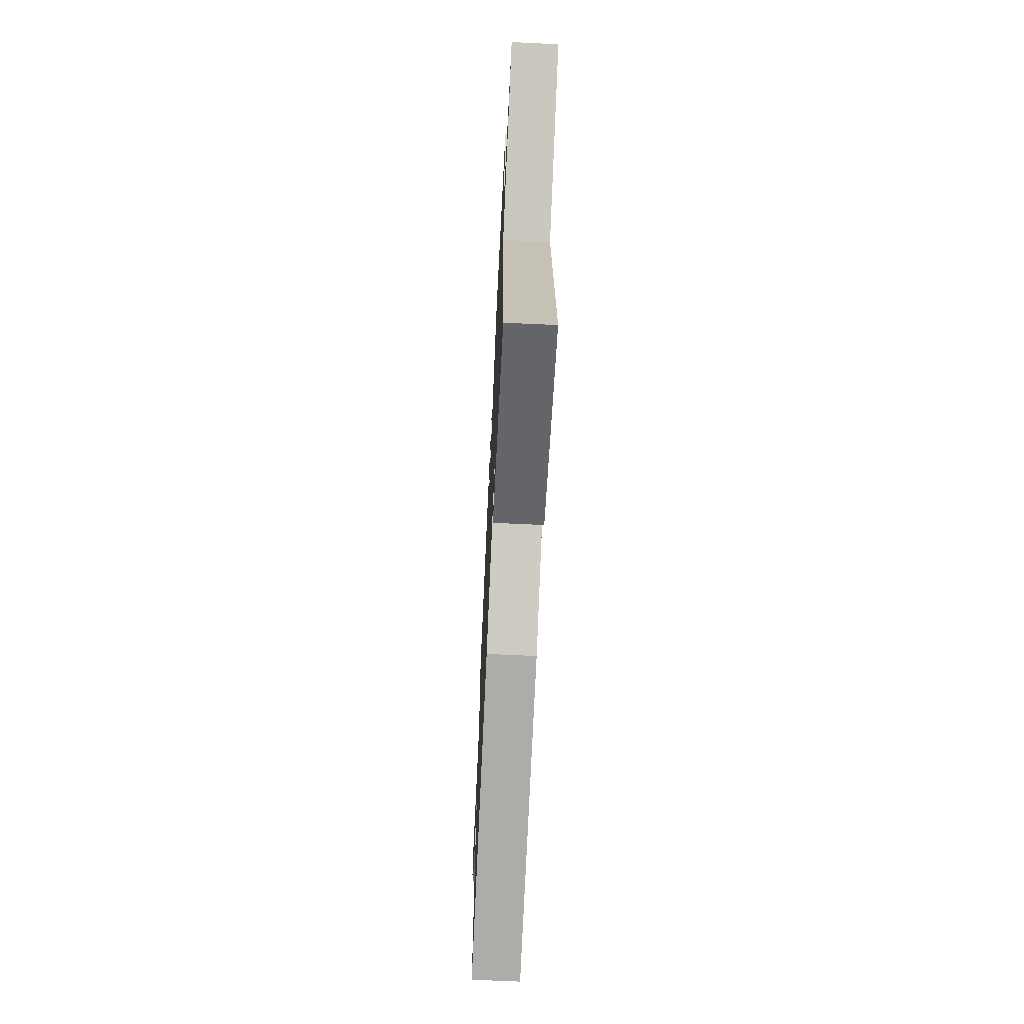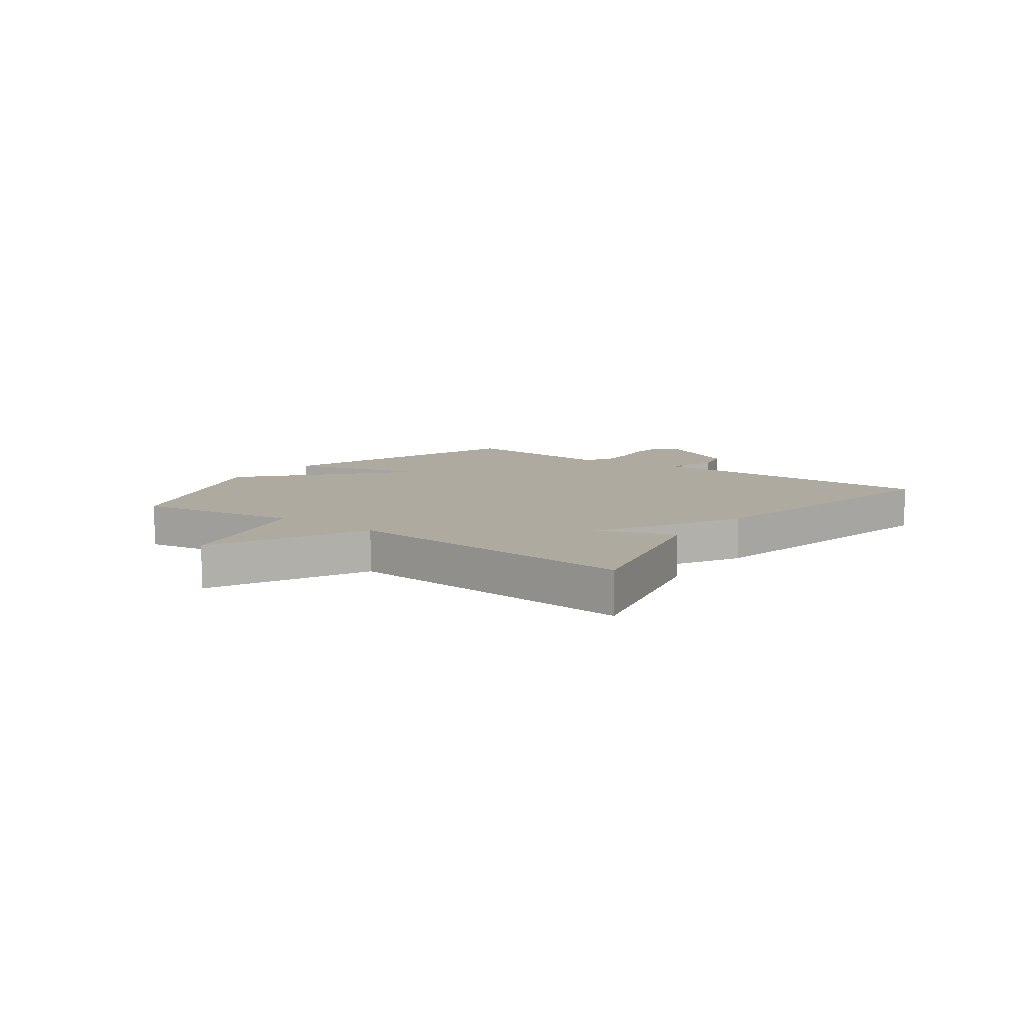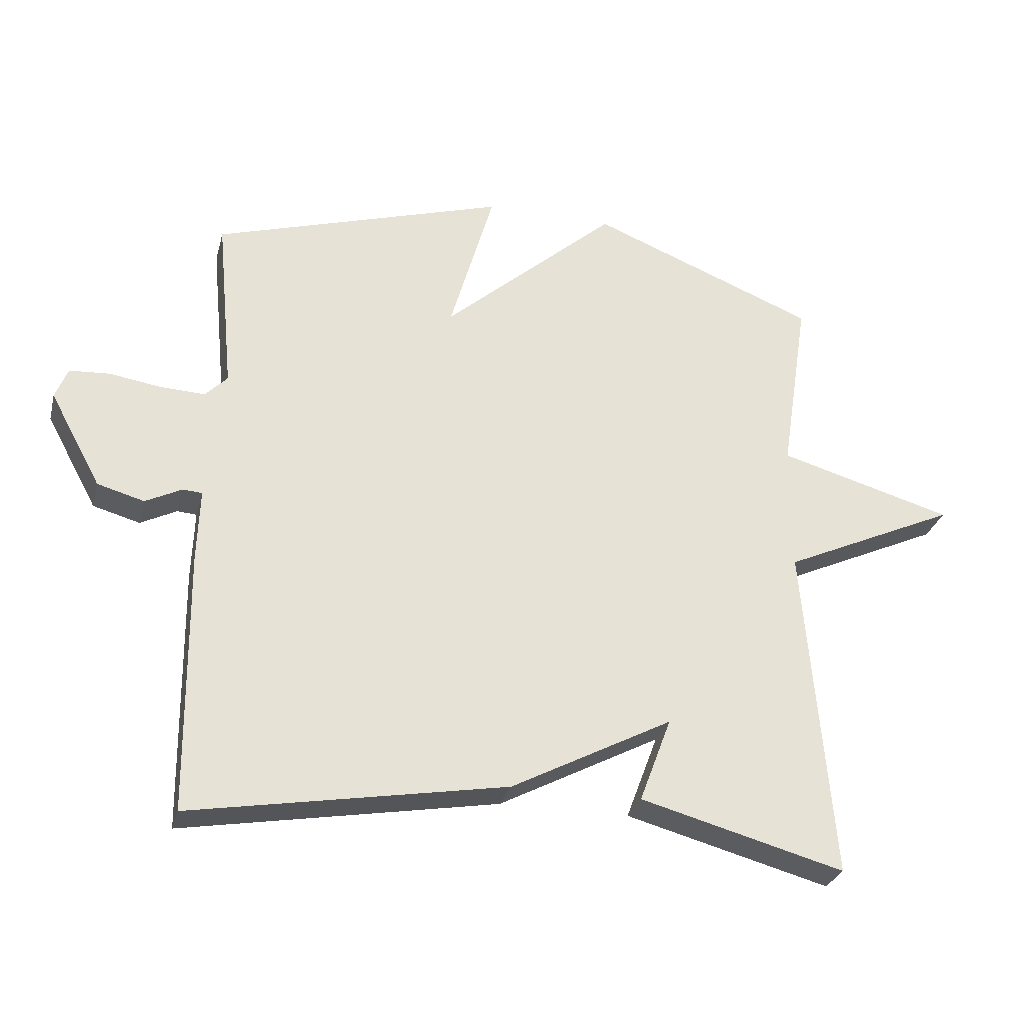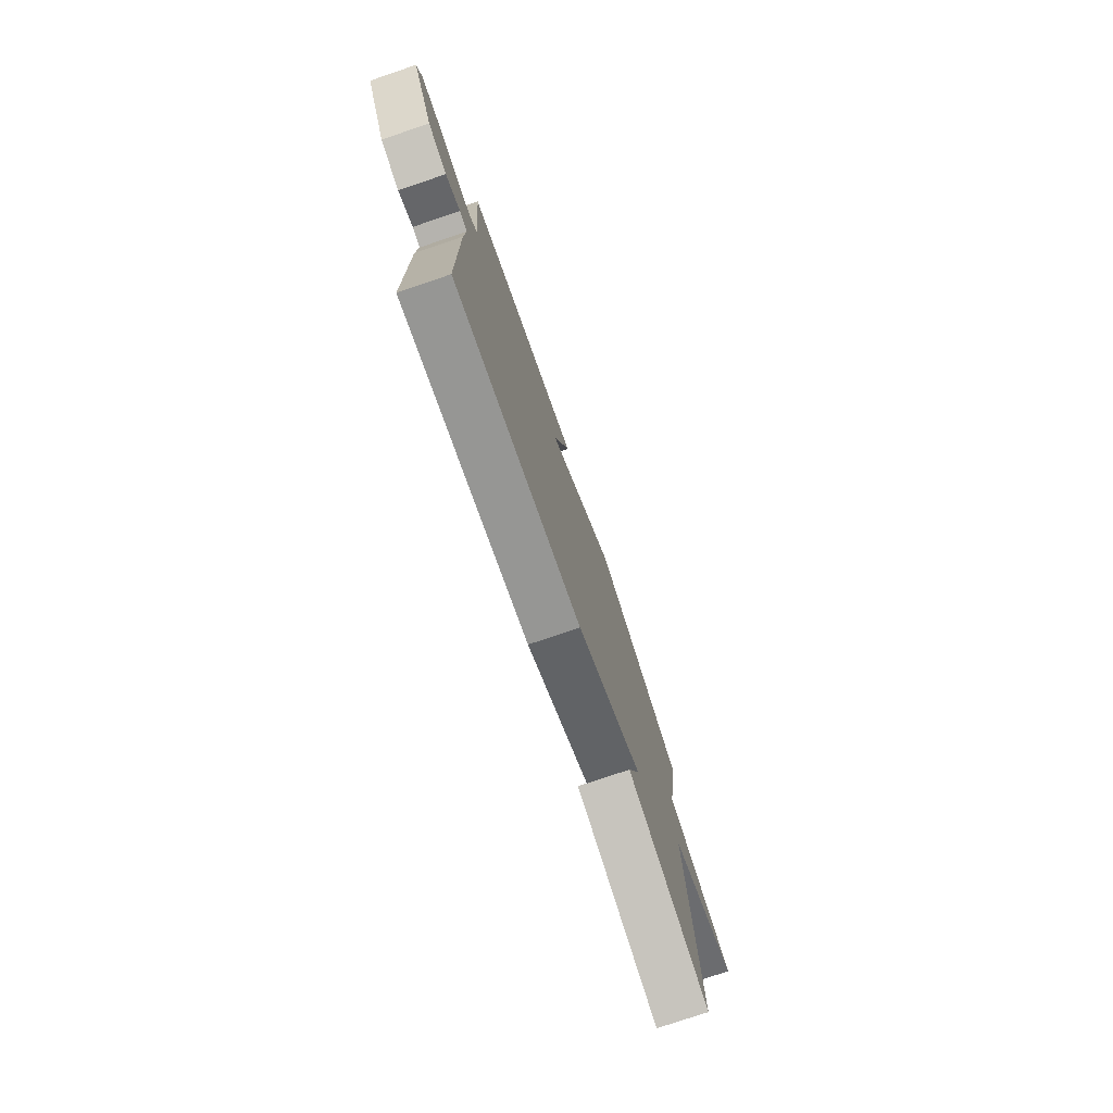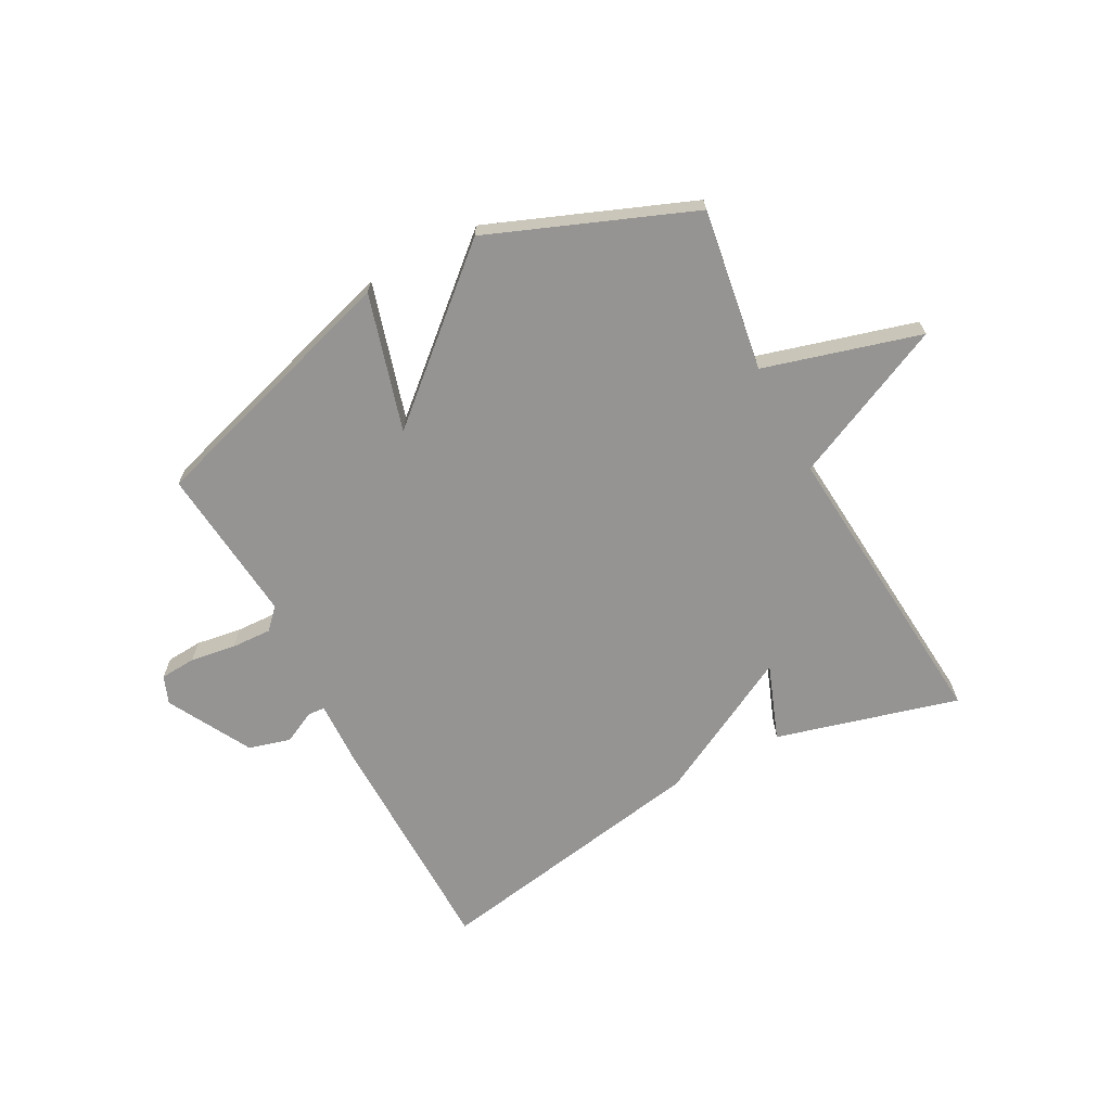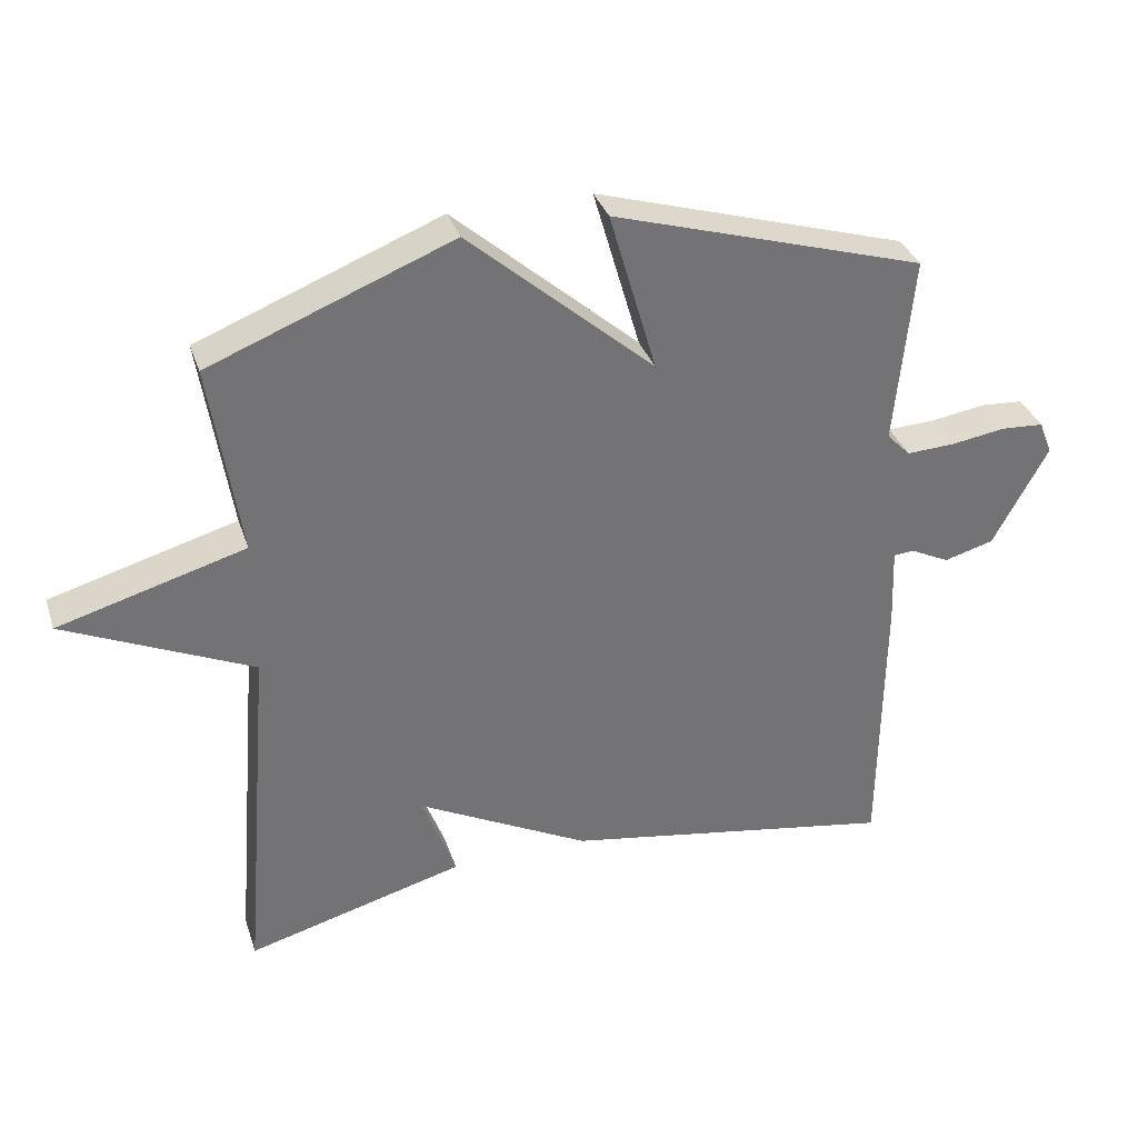
<metadata>
{"format":"obj","ext":"obj","renderer":"f3d","projection":"perspective","resolution":1024,"background":"white","views":[{"elev":-66.8,"azim":87.3,"up":"+Z"},{"elev":9.4,"azim":126.8,"up":"+Y"},{"elev":-29.1,"azim":-14.1,"up":"+Z"},{"elev":-76.8,"azim":-71.3,"up":"+Z"},{"elev":-67.1,"azim":28.1,"up":"+Y"},{"elev":34.3,"azim":162.7,"up":"+Z"}]}
</metadata>
<code>
v 0.5 0.07 -0.5
v 0.185 0.07 -0.415
v 0.234 0.07 -0.284
v -0.015 0.07 -0.415
v -0.5 0.07 -0.5
v -0.504 0.07 -0.093
v -0.5 0.07 0.016
v -0.53 0.07 0.018
v -0.586 0.07 -0.01
v -0.658 0.07 0.01
v -0.737 0.07 0.155
v -0.718 0.07 0.203
v -0.656 0.07 0.207
v -0.577 0.07 0.195
v -0.508 0.07 0.192
v -0.474 0.07 0.227
v -0.5 0.07 0.5
v -0.049 0.07 0.638
v -0.117 0.07 0.402
v 0.151 0.07 0.638
v 0.5 0.07 0.5
v 0.457 0.07 0.22
v 0.727 0.07 0.144
v 0.457 0.07 0.02
v 0.5 0 -0.5
v 0.185 0 -0.415
v 0.234 0 -0.284
v -0.015 0 -0.415
v -0.5 0 -0.5
v -0.504 0 -0.093
v -0.5 0 0.016
v -0.53 0 0.018
v -0.586 0 -0.01
v -0.658 0 0.01
v -0.737 0 0.155
v -0.718 0 0.203
v -0.656 0 0.207
v -0.577 0 0.195
v -0.508 0 0.192
v -0.474 0 0.227
v -0.5 0 0.5
v -0.049 0 0.638
v -0.117 0 0.402
v 0.151 0 0.638
v 0.5 0 0.5
v 0.457 0 0.22
v 0.727 0 0.144
v 0.457 0 0.02
f 22 23 24
f 19 20 21 22
f 19 22 24
f 16 17 18 19
f 15 16 19 24
f 14 15 24
f 12 13 14
f 11 12 14
f 10 11 14
f 9 10 14
f 8 9 14
f 7 8 14 24
f 6 7 24
f 5 6 24
f 4 5 24
f 3 4 24
f 1 2 3 24
f 48 47 46
f 46 45 44 43
f 48 46 43
f 43 42 41 40
f 48 43 40 39
f 48 39 38
f 38 37 36
f 38 36 35
f 38 35 34
f 38 34 33
f 38 33 32
f 48 38 32 31
f 48 31 30
f 48 30 29
f 48 29 28
f 48 28 27
f 48 27 26 25
f 1 25 26 2
f 2 26 27 3
f 3 27 28 4
f 4 28 29 5
f 5 29 30 6
f 6 30 31 7
f 7 31 32 8
f 8 32 33 9
f 9 33 34 10
f 10 34 35 11
f 11 35 36 12
f 12 36 37 13
f 13 37 38 14
f 14 38 39 15
f 15 39 40 16
f 16 40 41 17
f 17 41 42 18
f 18 42 43 19
f 19 43 44 20
f 20 44 45 21
f 21 45 46 22
f 22 46 47 23
f 23 47 48 24
f 24 48 25 1

</code>
